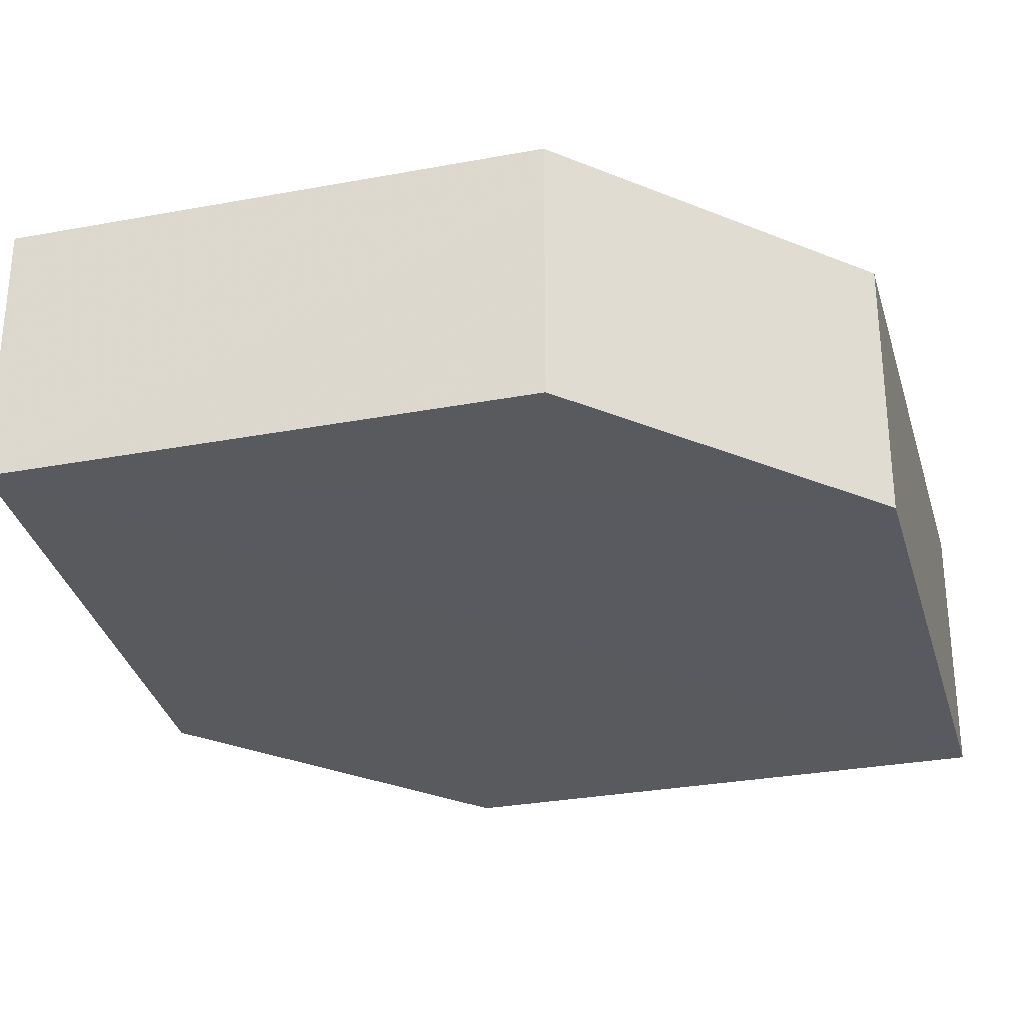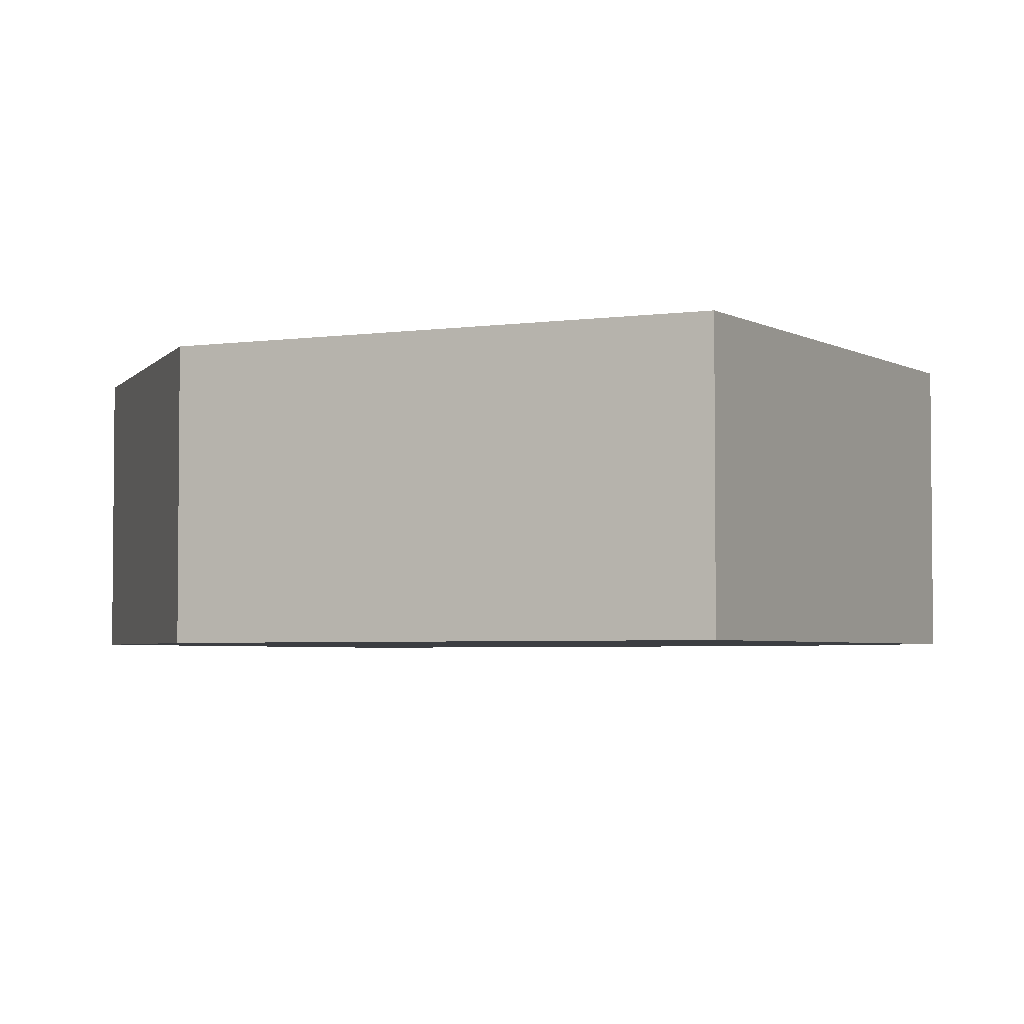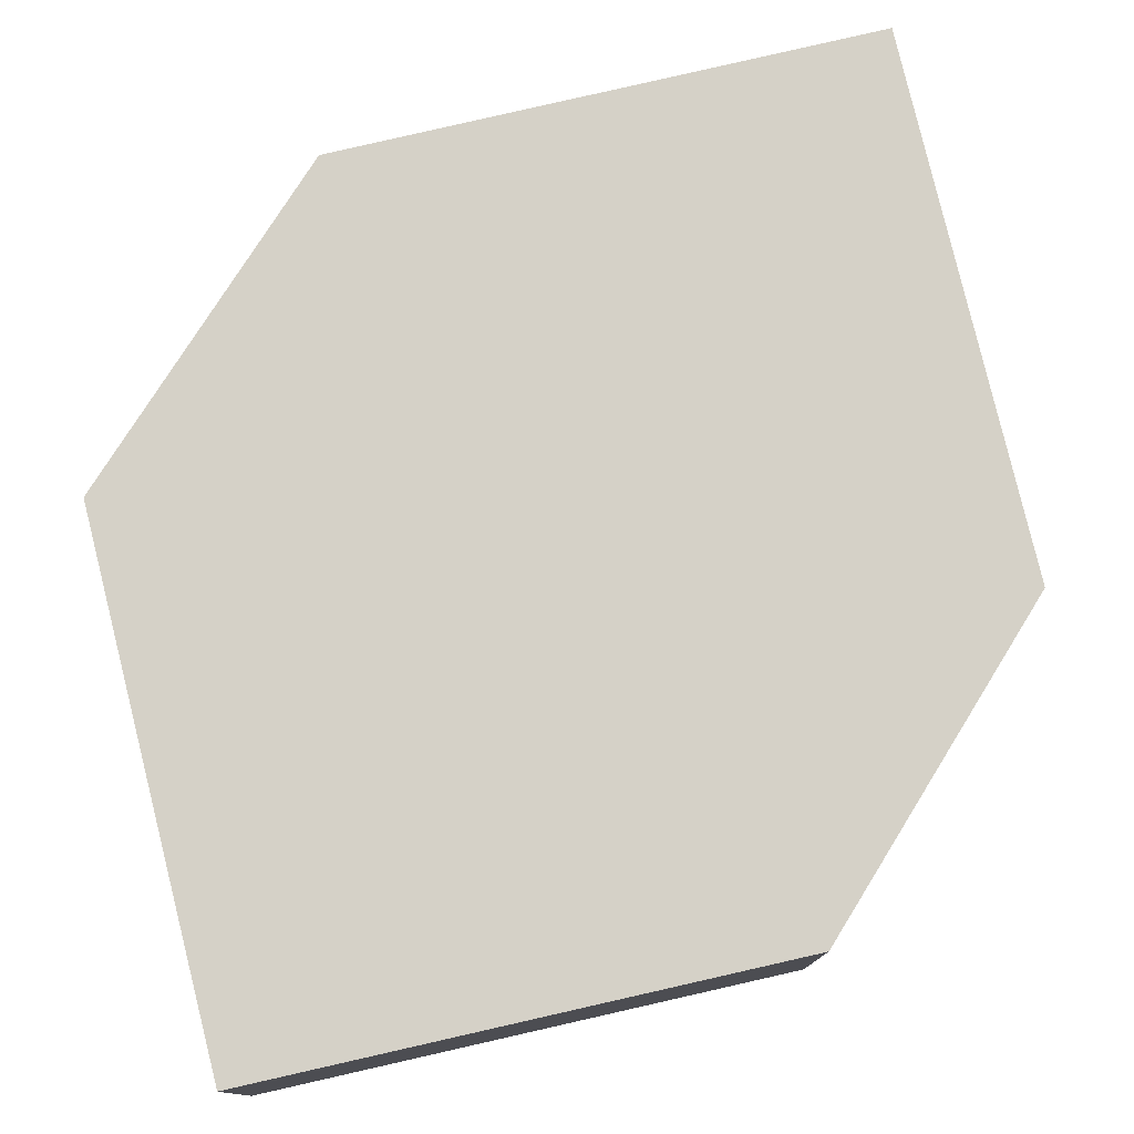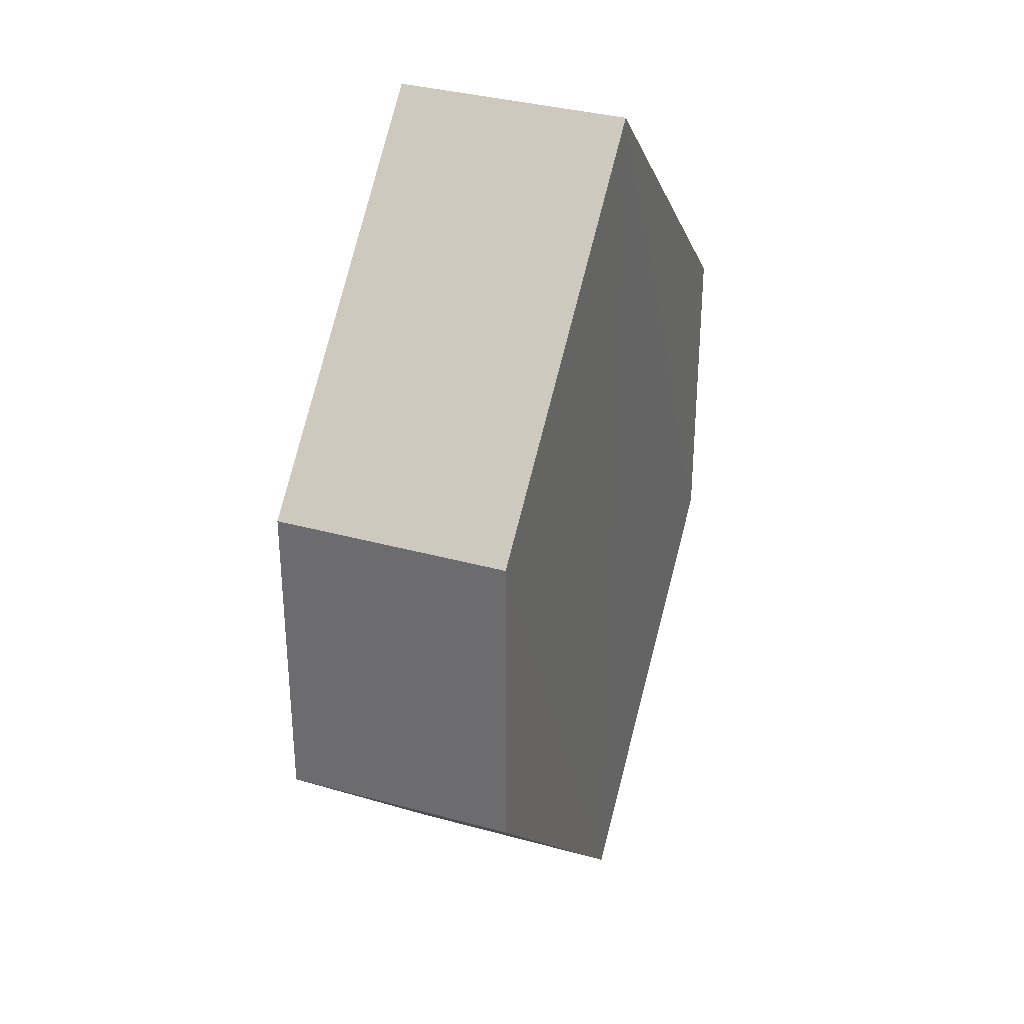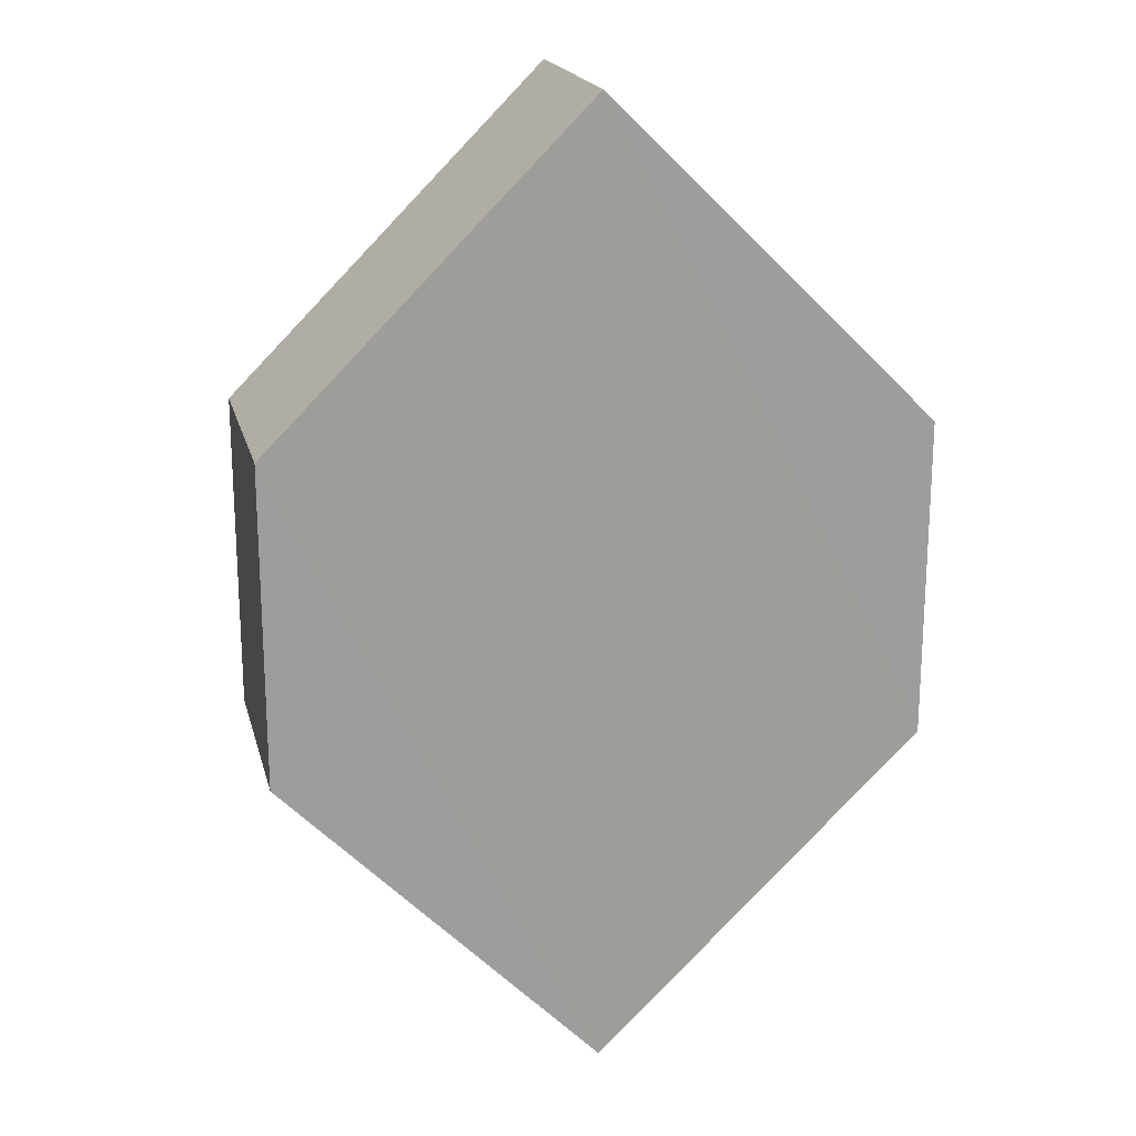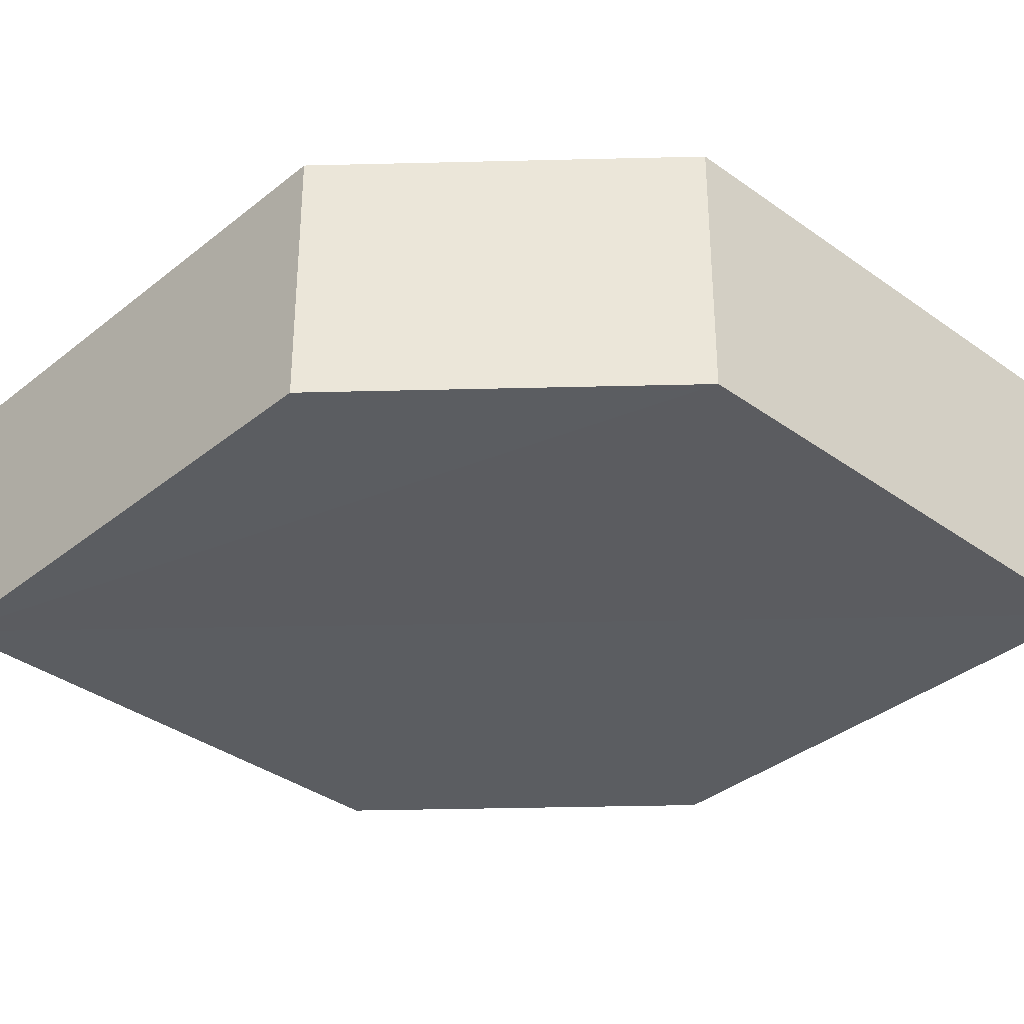
<metadata>
{"format":"obj","ext":"obj","renderer":"f3d","projection":"perspective","resolution":1024,"background":"white","views":[{"elev":-31.7,"azim":-120.5,"up":"+Z"},{"elev":-3.3,"azim":-17.3,"up":"+Z"},{"elev":78.8,"azim":-148.2,"up":"+Z"},{"elev":33.9,"azim":110.7,"up":"+Y"},{"elev":19.5,"azim":-13.3,"up":"+Y"},{"elev":-35.7,"azim":91.6,"up":"+Z"}]}
</metadata>
<code>
o 11284
v 2174 1875 12.05
v 2174 1875 12.05
v 2174 1875 12.05
v 2174 1875 12.05
v 2174 1875 12.05
v 2174 1875 12.05
v 2174 1875 12.05
v 2174 1875 12.05
v 2174 1875 12.05
v 2174 1875 12.05
v 2174 1875 12.05
v 2174 1875 12.05
v 2174 1875 12.05
v 2174 1875 12.05
v 2174 1875 12.05
v 2174 1875 12.05
v 2174 1875 12.05
v 2174 1875 12.05
v 2174 1875 12.05
v 2174 1875 12.05
v 2174 1875 12.05
v 2174 1875 12.05
v 2174 1875 12.05
v 2174 1875 12.05
v 2174 1875 12.05
v 2174 1875 12.05
v 2174 1875 12.05
v 2174 1875 12.05
v 2174 1875 12.05
v 2174 1875 12.05
v 2174 1875 12.05
v 2174 1875 12.05
v 2174 1875 12.05
v 2174 1875 12.05
v 2174 1875 12.05
v 2174 1875 12.05
v 2174 1875 12.05
v 2174 1875 12.05
v 2174 1875 12.05
v 2174 1875 12.05
f 1 2 3
f 2 4 5
f 6 7 8
f 7 9 10
f 11 12 13
f 14 15 12
f 16 15 17
f 18 16 19
f 20 21 11
f 20 22 23
f 22 24 25
f 18 26 27
f 27 12 28
f 29 24 30
f 27 30 31
f 11 30 32
f 33 34 35
f 36 34 37
f 33 38 39
f 36 38 40

</code>
